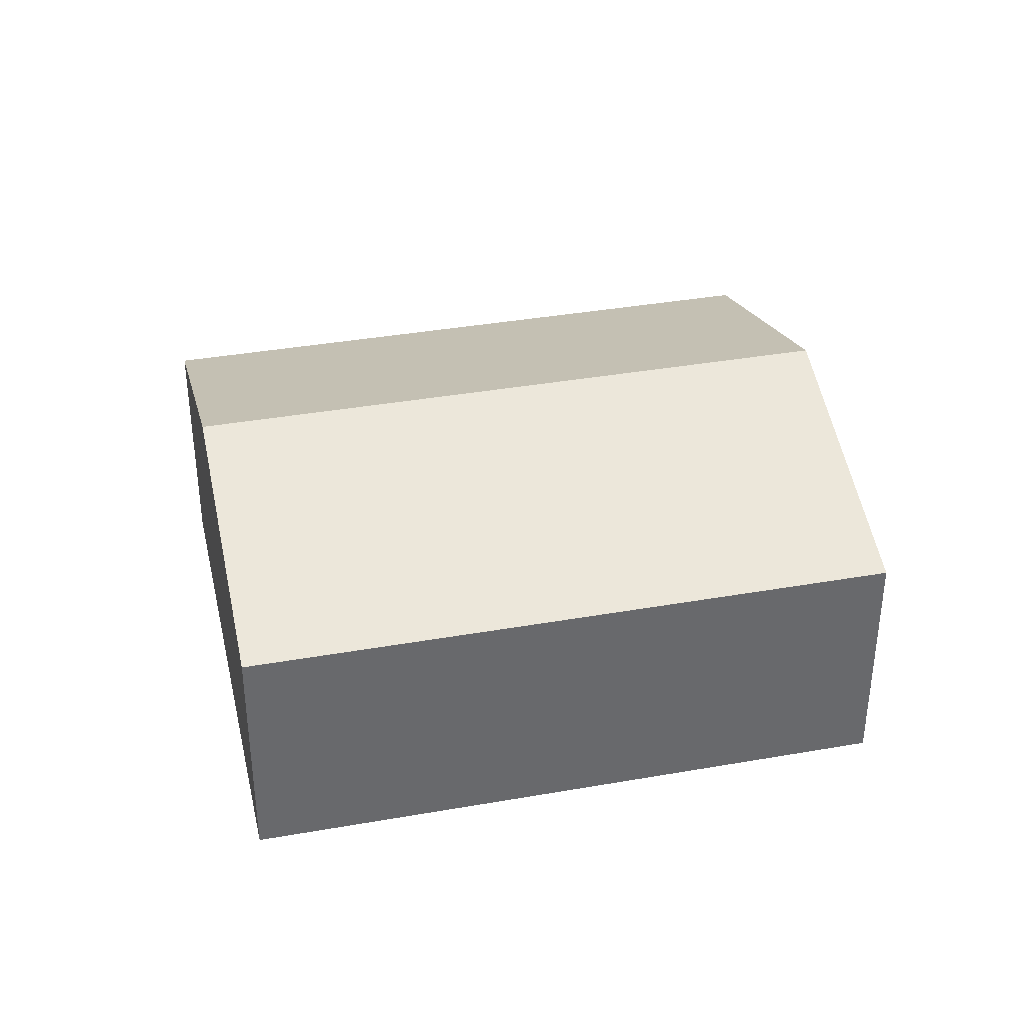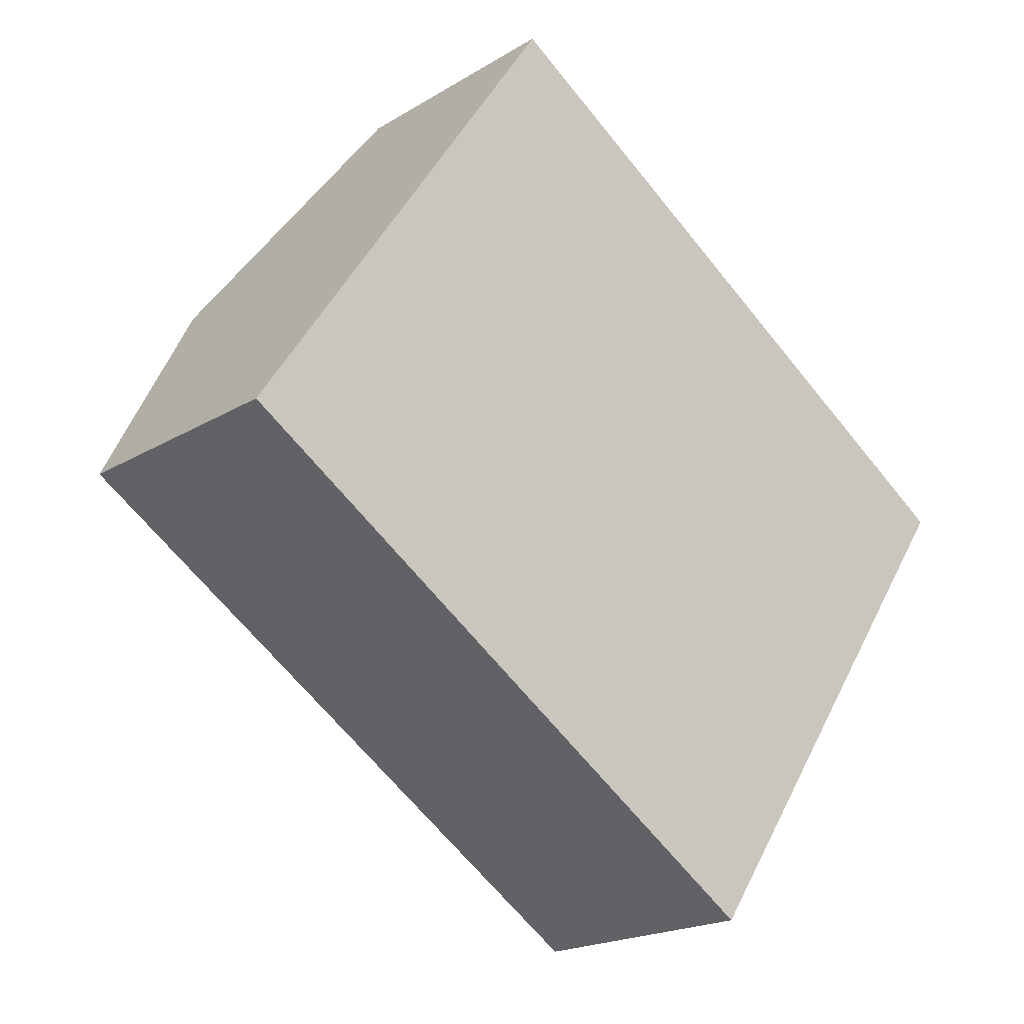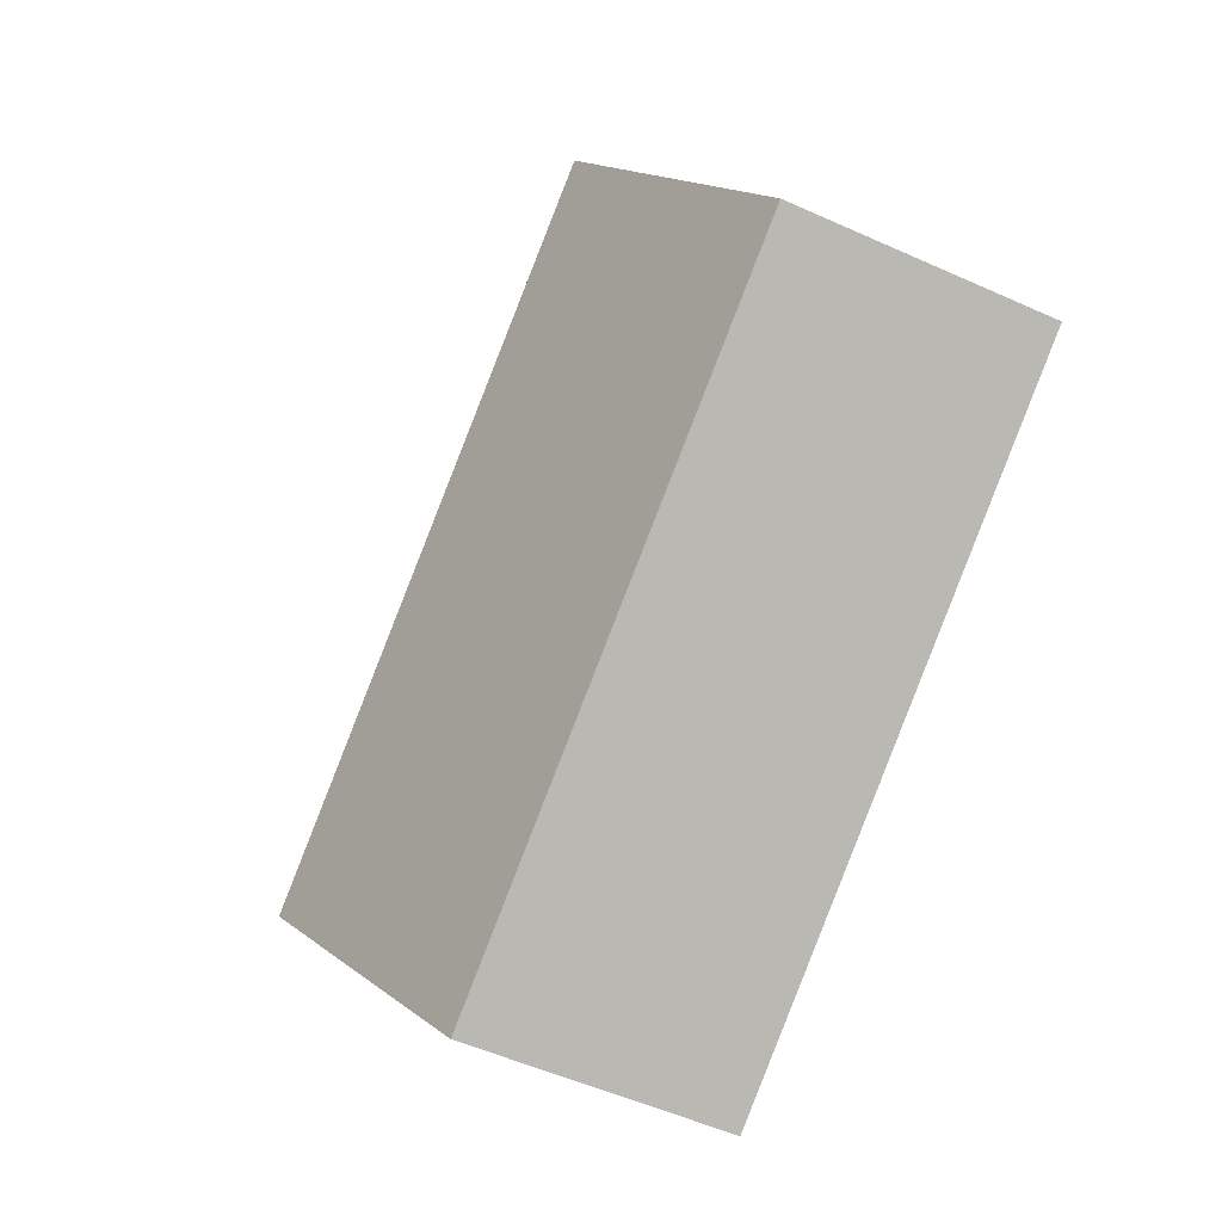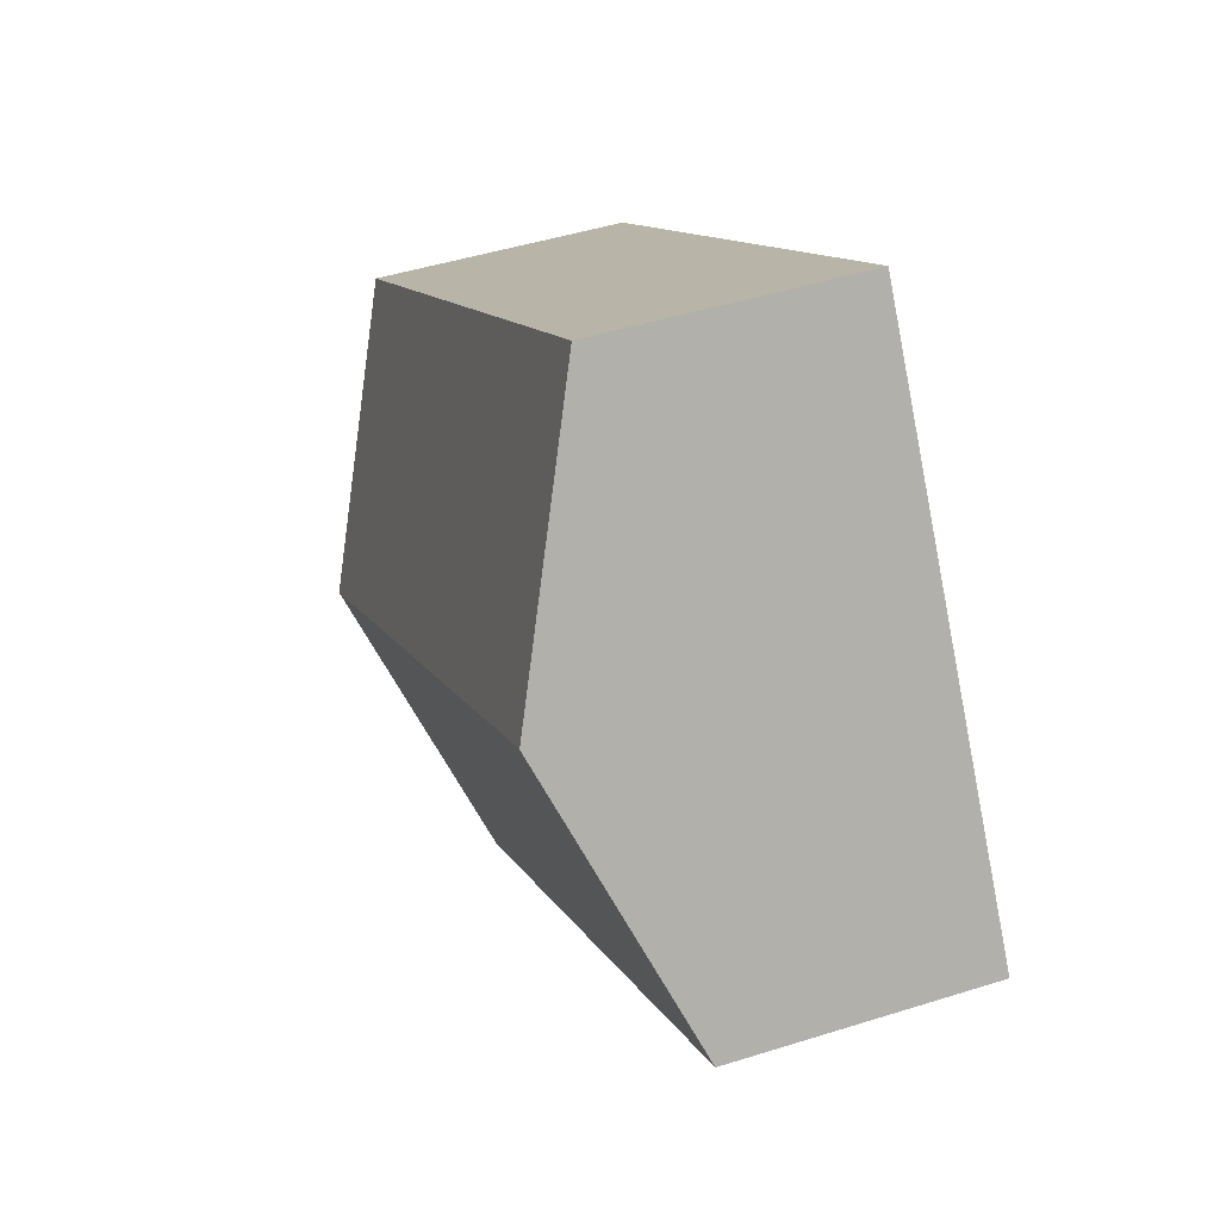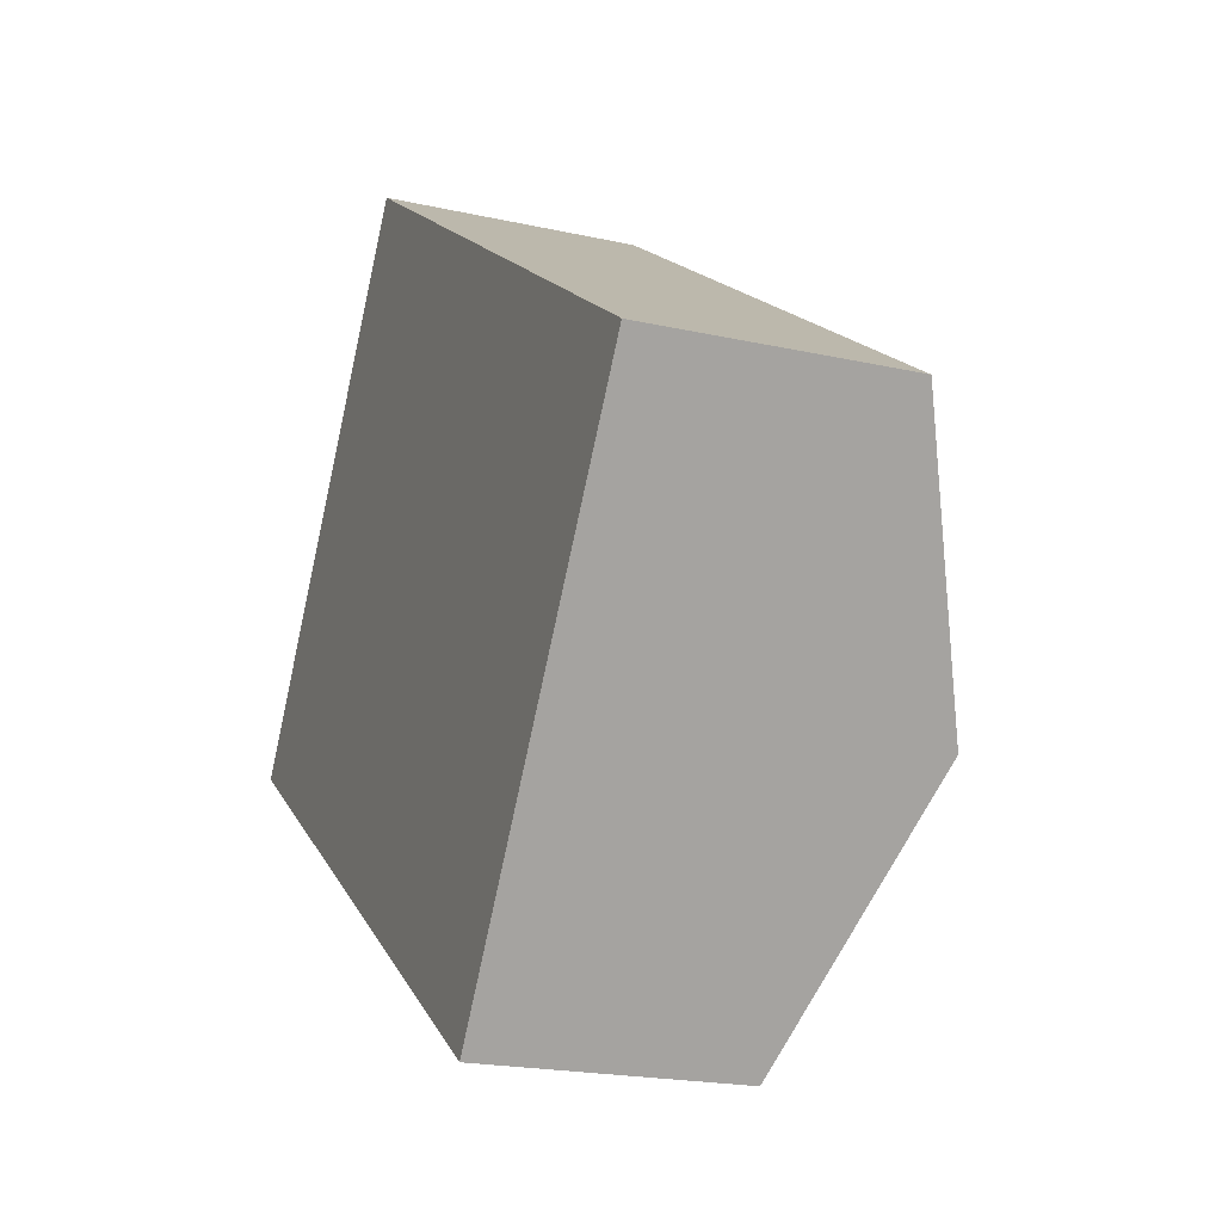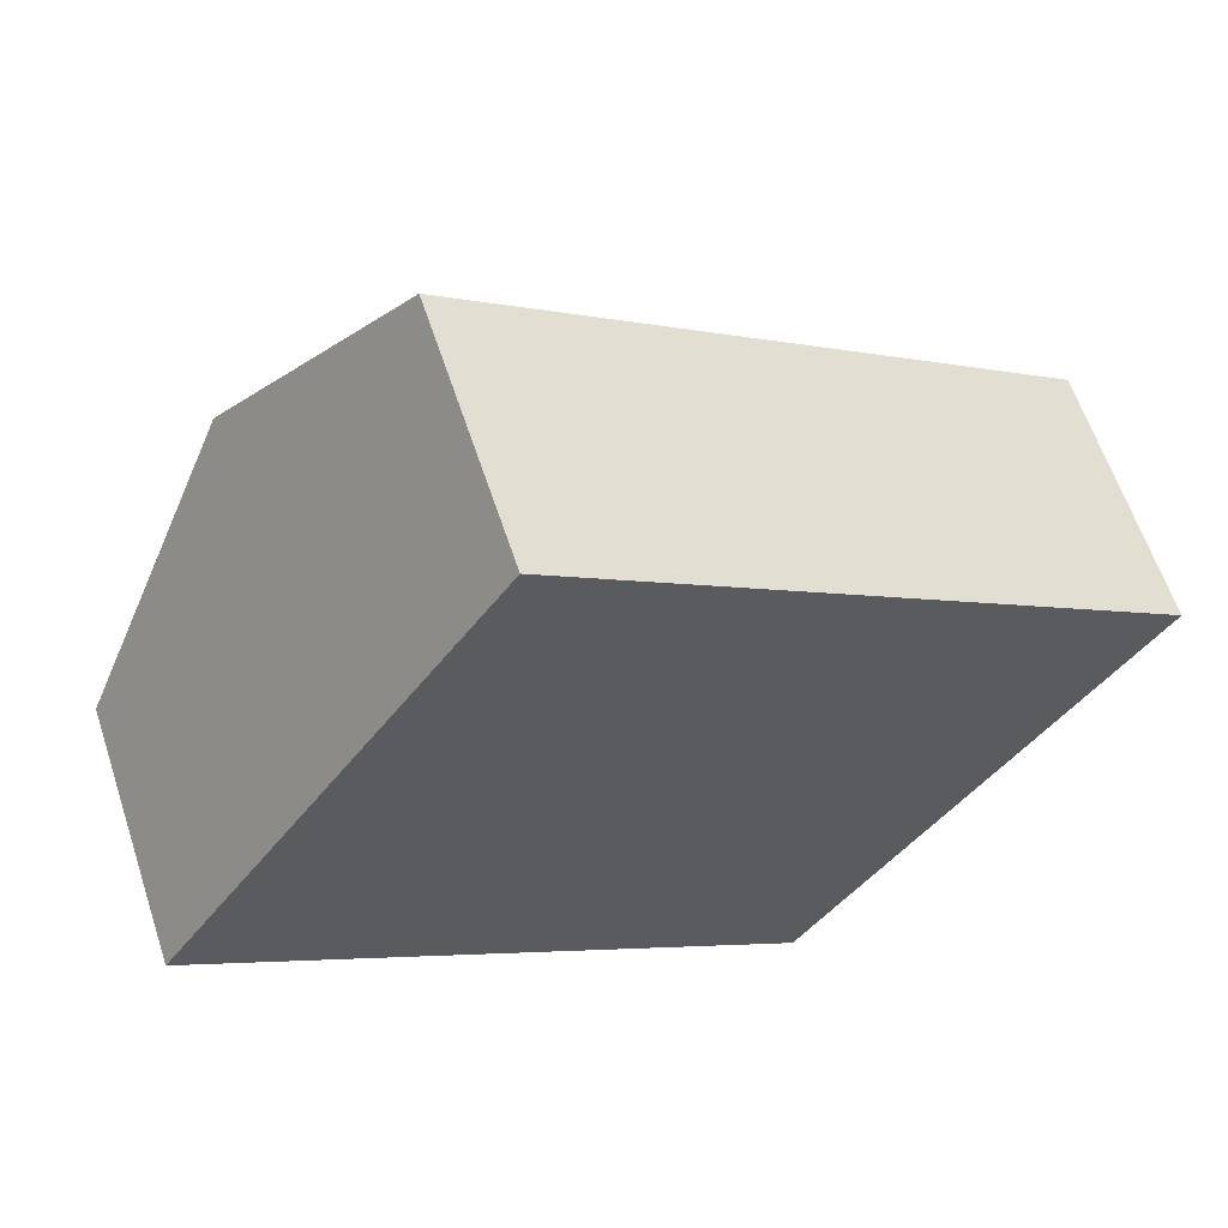
<metadata>
{"format":"obj","ext":"obj","renderer":"f3d","projection":"perspective","resolution":1024,"background":"white","views":[{"elev":37.6,"azim":21.2,"up":"+Y"},{"elev":-19.4,"azim":-41.3,"up":"+Z"},{"elev":-52.0,"azim":-116.1,"up":"+Z"},{"elev":46.0,"azim":-109.9,"up":"+Z"},{"elev":-20.3,"azim":67.7,"up":"+Z"},{"elev":61.1,"azim":-18.2,"up":"+Z"}]}
</metadata>
<code>
v  13.48 6.435 -2.685
v  5.894 4.602 8.777
v  16.44 4.602 1.696
v  2.947 6.435 4.388
v  10.52 4.602 -7.066
v  0.248 4.602 -0.166
v  0 4.602 2.818e-16
v  10.52 4.327e-16 -7.066
v  0.248 1.016e-17 -0.166
v  0 0 0
v  2.947 -2.687e-16 4.388
v  5.894 -5.374e-16 8.777
v  16.44 -1.039e-16 1.696
v  13.48 1.644e-16 -2.685
g defaultobject
f 1 2 3
f 2 1 4
f 5 4 1
f 4 5 6
f 4 6 7
f 8 6 5
f 6 8 9
f 6 9 7
f 7 9 10
f 10 4 7
f 4 10 2
f 2 10 11
f 2 11 12
f 12 3 2
f 3 12 13
f 1 8 5
f 8 1 3
f 8 3 14
f 14 3 13
f 9 11 10
f 11 9 8
f 11 8 12
f 12 8 14
f 12 14 13

</code>
